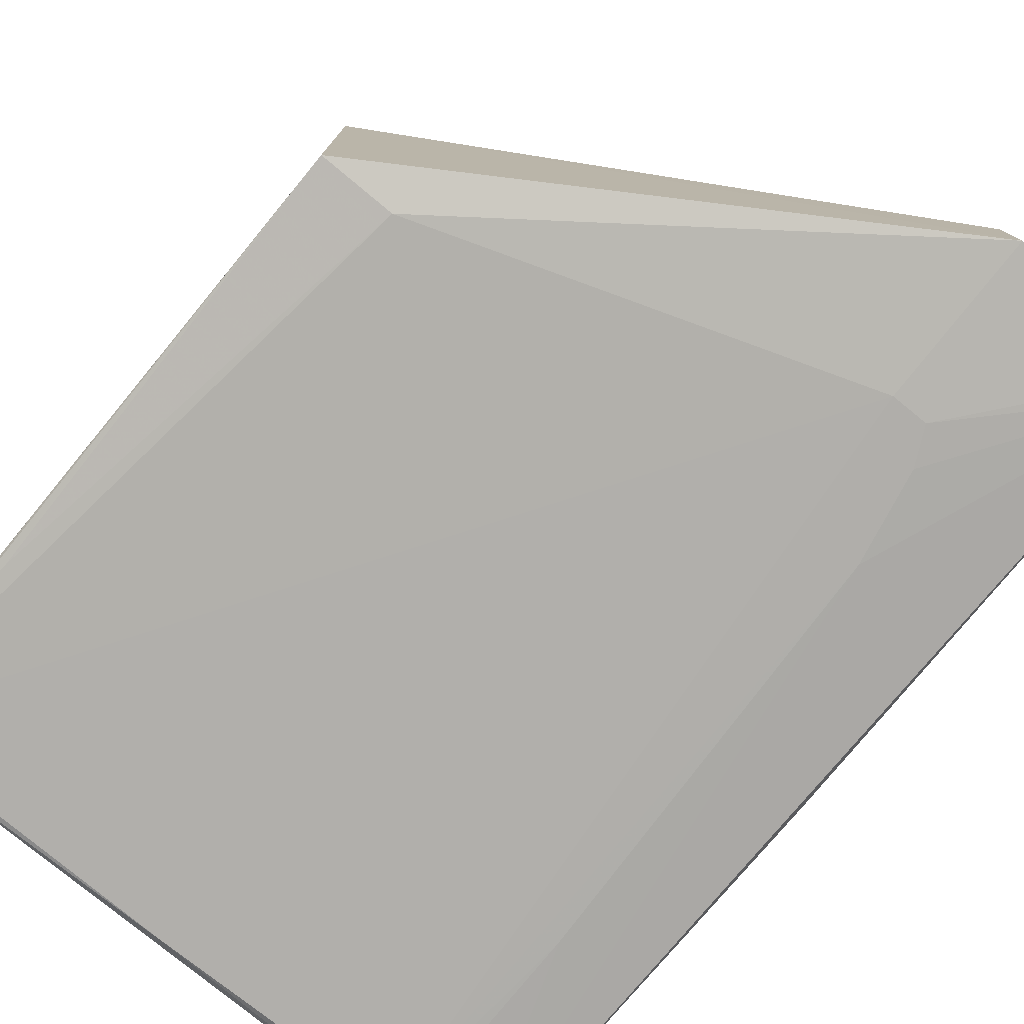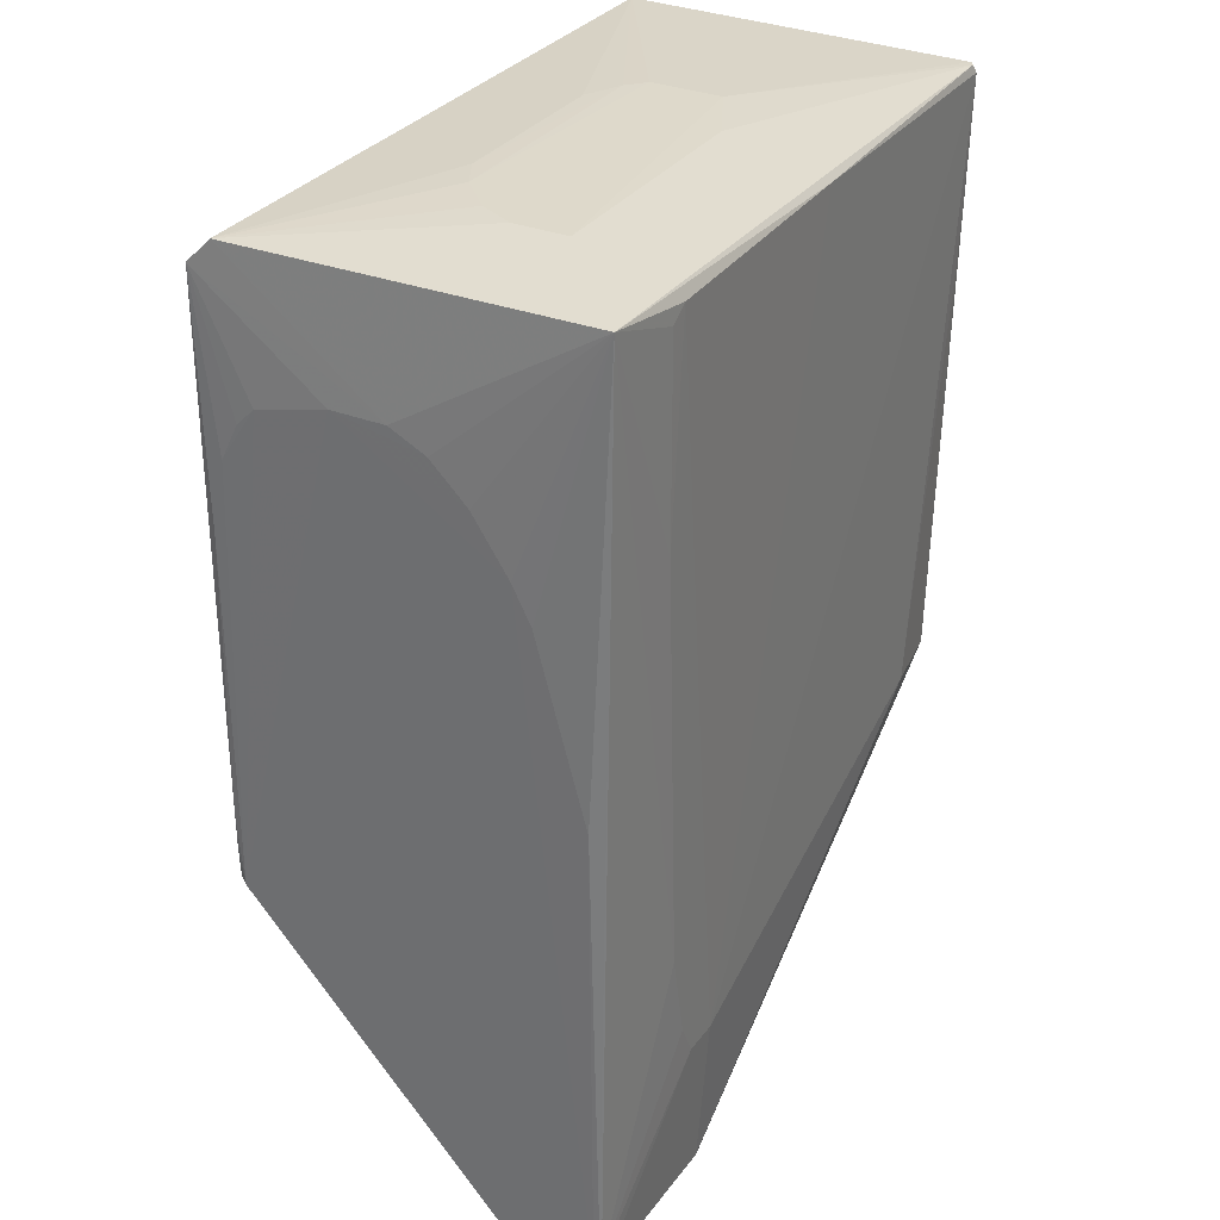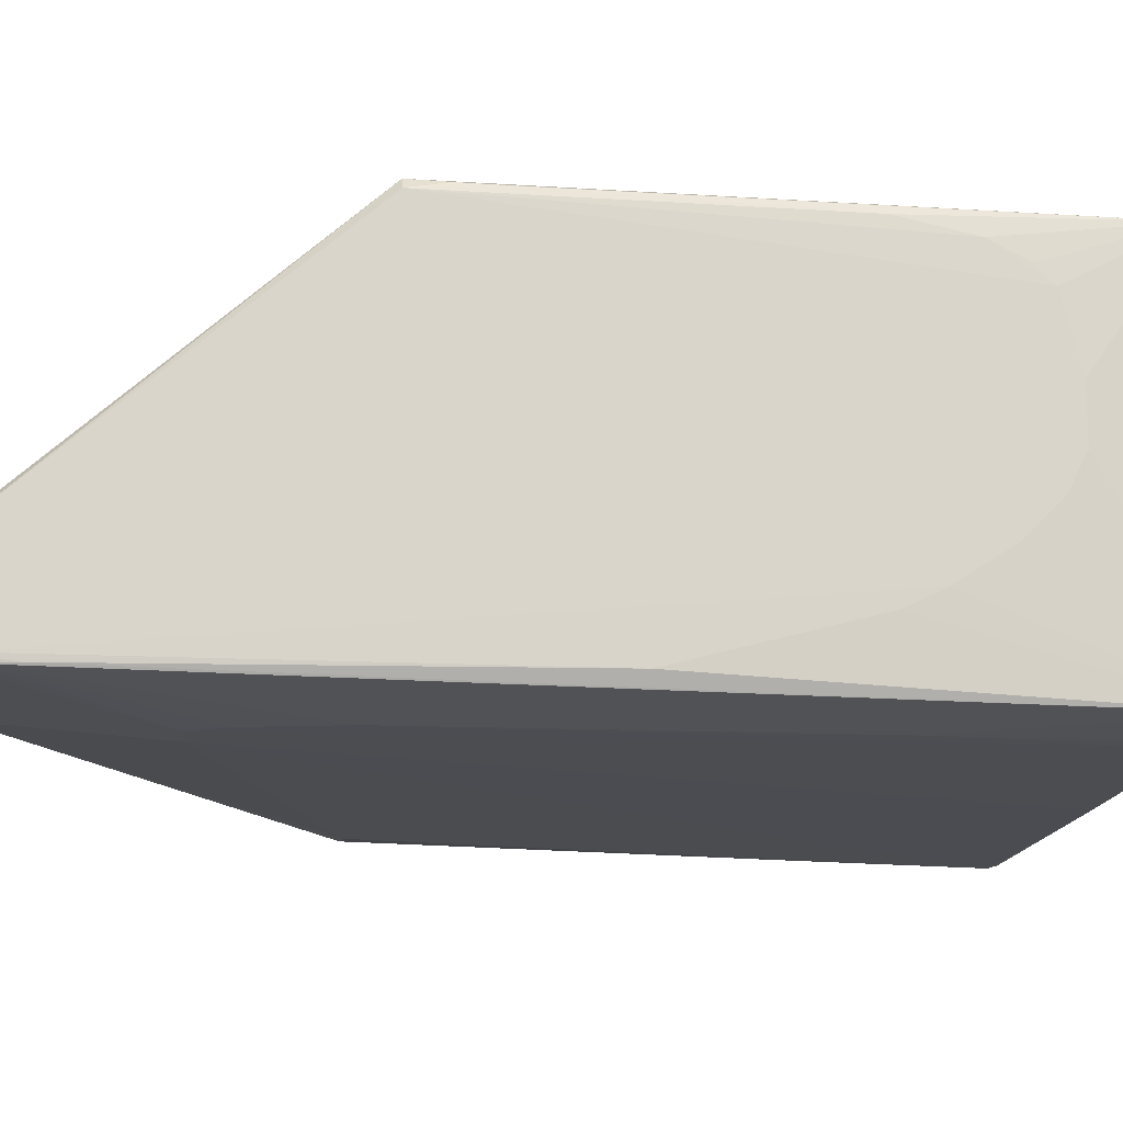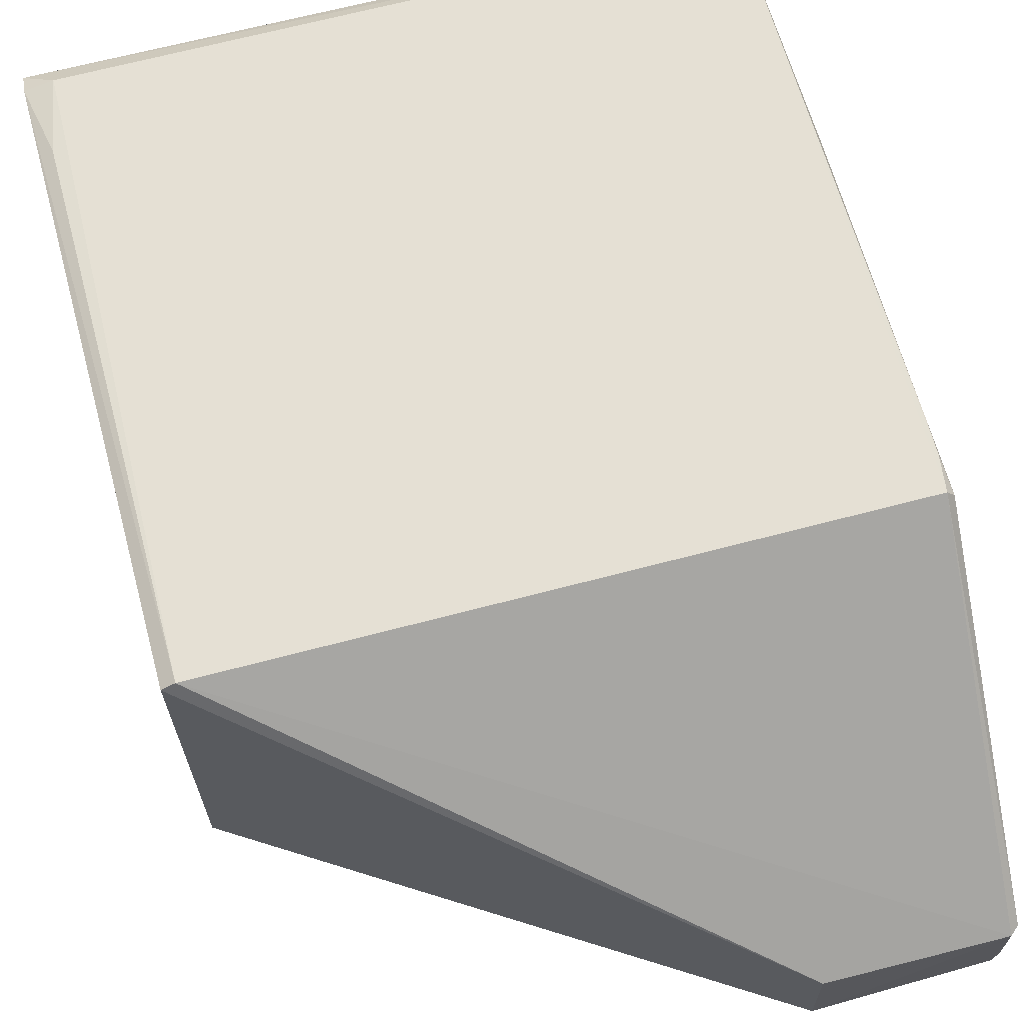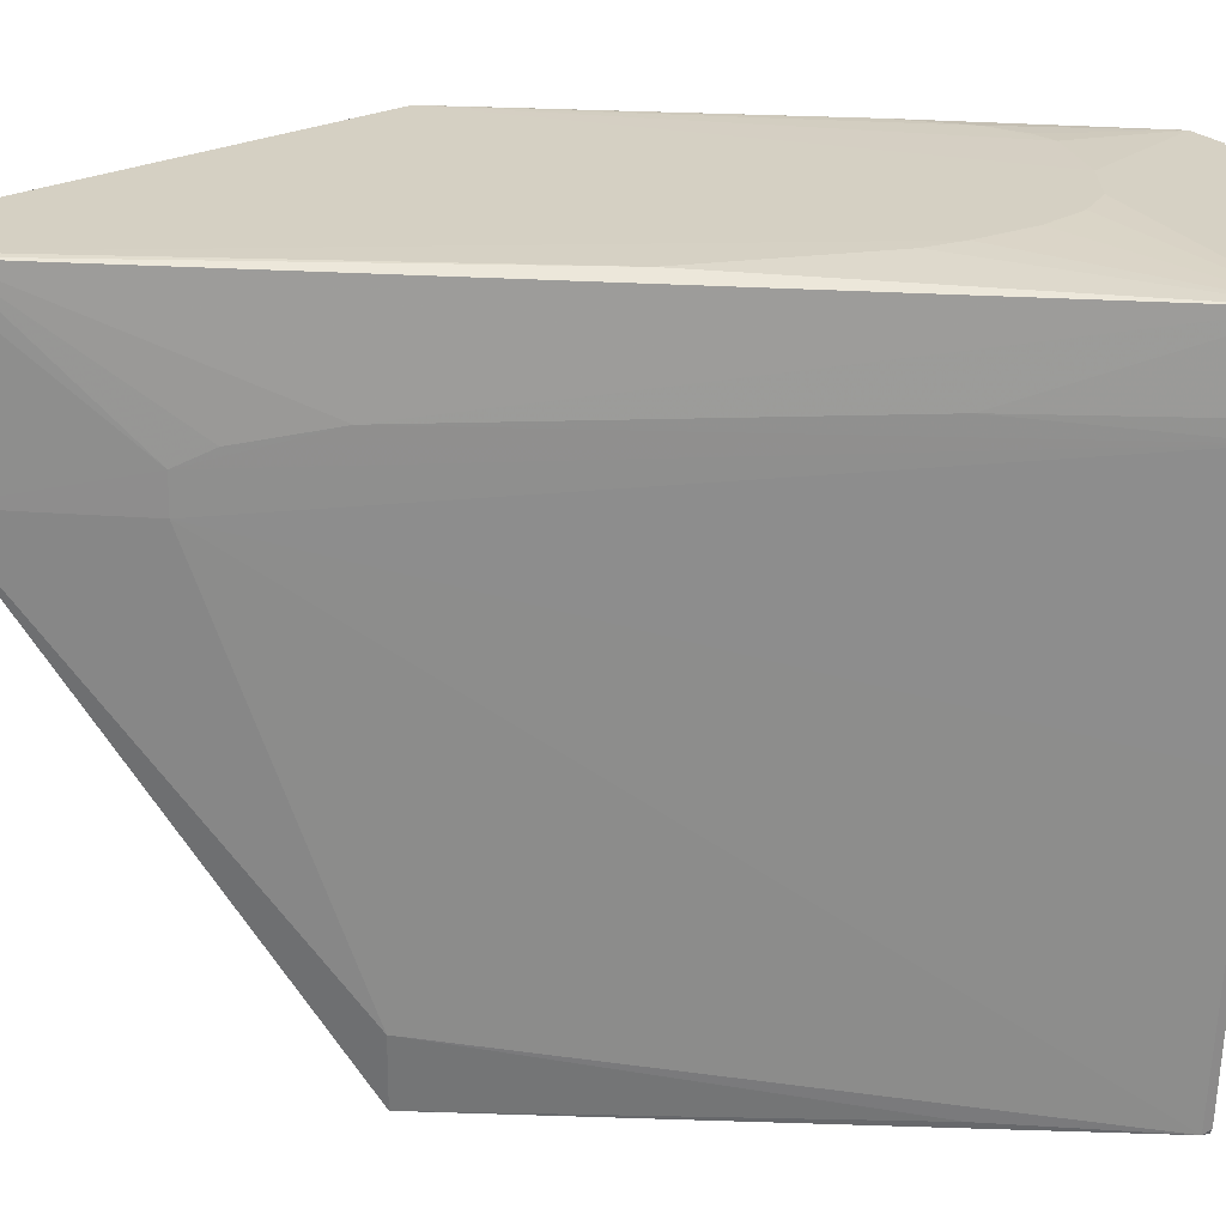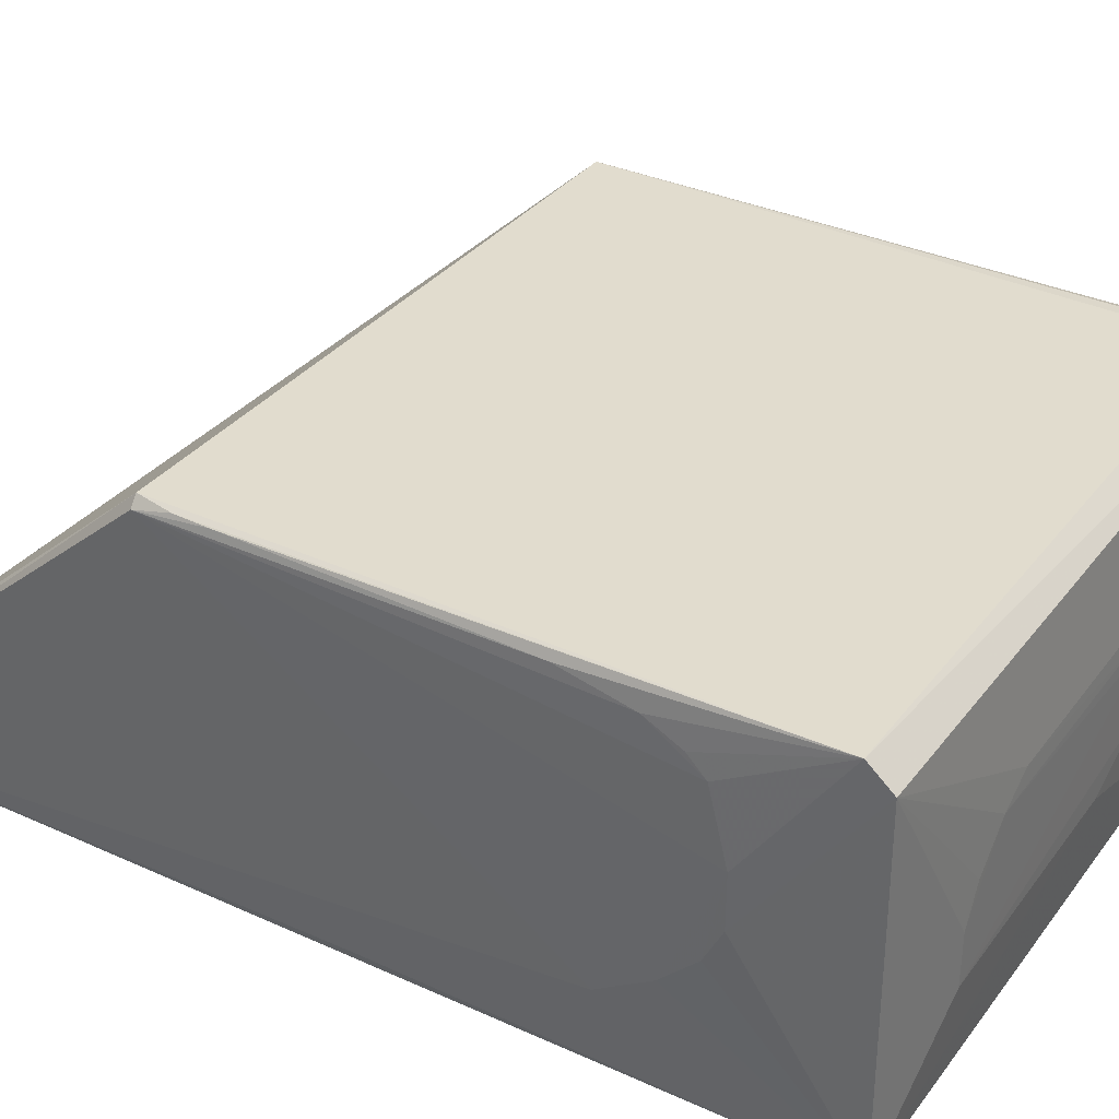
<metadata>
{"format":"obj","ext":"obj","renderer":"f3d","projection":"perspective","resolution":1024,"background":"white","views":[{"elev":-78.3,"azim":140.8,"up":"+Y"},{"elev":31.6,"azim":-60.8,"up":"+Z"},{"elev":-15.3,"azim":-97.6,"up":"+Y"},{"elev":65.2,"azim":165.2,"up":"+Y"},{"elev":-64.3,"azim":-91.3,"up":"+Y"},{"elev":34.3,"azim":-58.2,"up":"+Y"}]}
</metadata>
<code>
v 0.04184 0.02014 0.1157
v 0.04141 -0.02328 0.1154
v 0.0416 0.02204 0.03903
v -0.04043 -0.01053 0.000822
v -0.04024 0.02059 0.1157
v 0.04109 -0.0226 0.03907
v 0.042 0.02195 0.1127
v -0.02585 -0.01055 0.117
v -0.04066 0.02369 0.03903
v -0.04123 -0.02227 0.003474
v -0.01921 -0.02255 0.001004
v -0.04054 0.02354 0.1127
v 0.01419 -0.006081 0.117
v 0.03998 0.02296 0.03903
v -0.03976 -0.02296 0.1158
v -0.04151 -0.01048 0.001758
v -0.01915 -0.01073 0.001056
v -0.04043 -0.02219 0.001332
v -0.01919 -0.02396 0.02125
v 0.03856 0.02283 0.1126
v 0.005279 -0.01043 0.1169
v -0.01478 0.00718 0.1169
v -0.02586 -0.003915 0.117
v -0.04143 0.0006122 0.1014
v -0.04144 -0.02136 0.001764
v 0.03191 -0.02385 0.03903
v 0.003102 -0.02401 0.1148
v -0.02801 -0.02382 0.03683
v -0.02364 -0.02389 0.02126
v 0.04033 0.0227 0.1037
v 0.04053 -0.02378 0.1154
v 0.01197 0.004814 0.117
v -0.01919 0.004841 0.117
v -0.04167 0.02238 0.03903
v -0.04134 -0.02096 0.06129
v 0.04109 -0.02407 0.1144
v -0.02807 -0.02387 0.1142
v -0.0258 -0.02385 0.02567
v 0.01418 0.002794 0.117
v 0.007512 0.007202 0.1169
v -0.02363 0.0005435 0.117
v -0.04144 0.02057 0.09251
v -0.04137 0.02327 0.04796
v -0.0414 -0.01268 0.08804
v -0.04132 -0.02205 0.007725
v 0.04027 -0.02382 0.09255
v -0.03019 -0.0238 0.0881
v -0.04147 0.01612 0.0992
v -0.04128 0.02336 0.04355
v -0.04139 0.0224 0.0836
v -0.04138 -0.01493 0.08355
v -0.04141 -0.008282 0.09472
v -0.03024 -0.02378 0.1126
v -0.04147 0.007253 0.1014
v -0.04145 0.01834 0.09697
v -0.04141 -0.003834 0.09915
f 7 1 2
f 7 6 3
f 7 2 6
f 11 3 6
f 12 5 1
f 13 2 1
f 14 4 9
f 14 7 3
f 16 9 4
f 17 11 4
f 17 3 11
f 17 14 3
f 17 4 14
f 18 4 11
f 20 12 1
f 20 1 7
f 20 14 9
f 20 9 12
f 21 13 8
f 21 8 15
f 22 1 5
f 23 15 8
f 23 5 15
f 24 15 5
f 24 5 12
f 25 16 4
f 25 4 18
f 25 18 10
f 26 19 11
f 26 11 6
f 28 15 10
f 29 10 18
f 29 18 11
f 29 11 19
f 30 20 7
f 30 7 14
f 30 14 20
f 31 2 13
f 31 13 21
f 31 21 15
f 31 15 27
f 33 22 5
f 33 32 22
f 33 23 8
f 34 9 16
f 36 27 19
f 36 19 26
f 36 31 27
f 36 6 2
f 36 2 31
f 37 27 15
f 37 19 27
f 37 29 19
f 37 28 29
f 38 29 28
f 38 28 10
f 38 10 29
f 39 13 1
f 39 1 32
f 39 8 13
f 39 33 8
f 39 32 33
f 40 32 1
f 40 1 22
f 40 22 32
f 41 33 5
f 41 5 23
f 41 23 33
f 44 25 35
f 44 34 16
f 44 16 25
f 45 35 25
f 45 25 10
f 45 10 15
f 45 15 35
f 46 36 26
f 46 26 6
f 46 6 36
f 47 15 28
f 47 28 37
f 48 42 34
f 49 43 12
f 49 12 9
f 49 9 34
f 49 34 43
f 50 42 12
f 50 12 43
f 50 43 34
f 50 34 42
f 51 44 35
f 51 35 15
f 51 15 44
f 52 44 15
f 53 47 37
f 53 37 15
f 53 15 47
f 54 48 34
f 54 24 12
f 54 12 48
f 54 34 44
f 54 44 52
f 55 48 12
f 55 12 42
f 55 42 48
f 56 52 15
f 56 15 24
f 56 54 52
f 56 24 54

</code>
